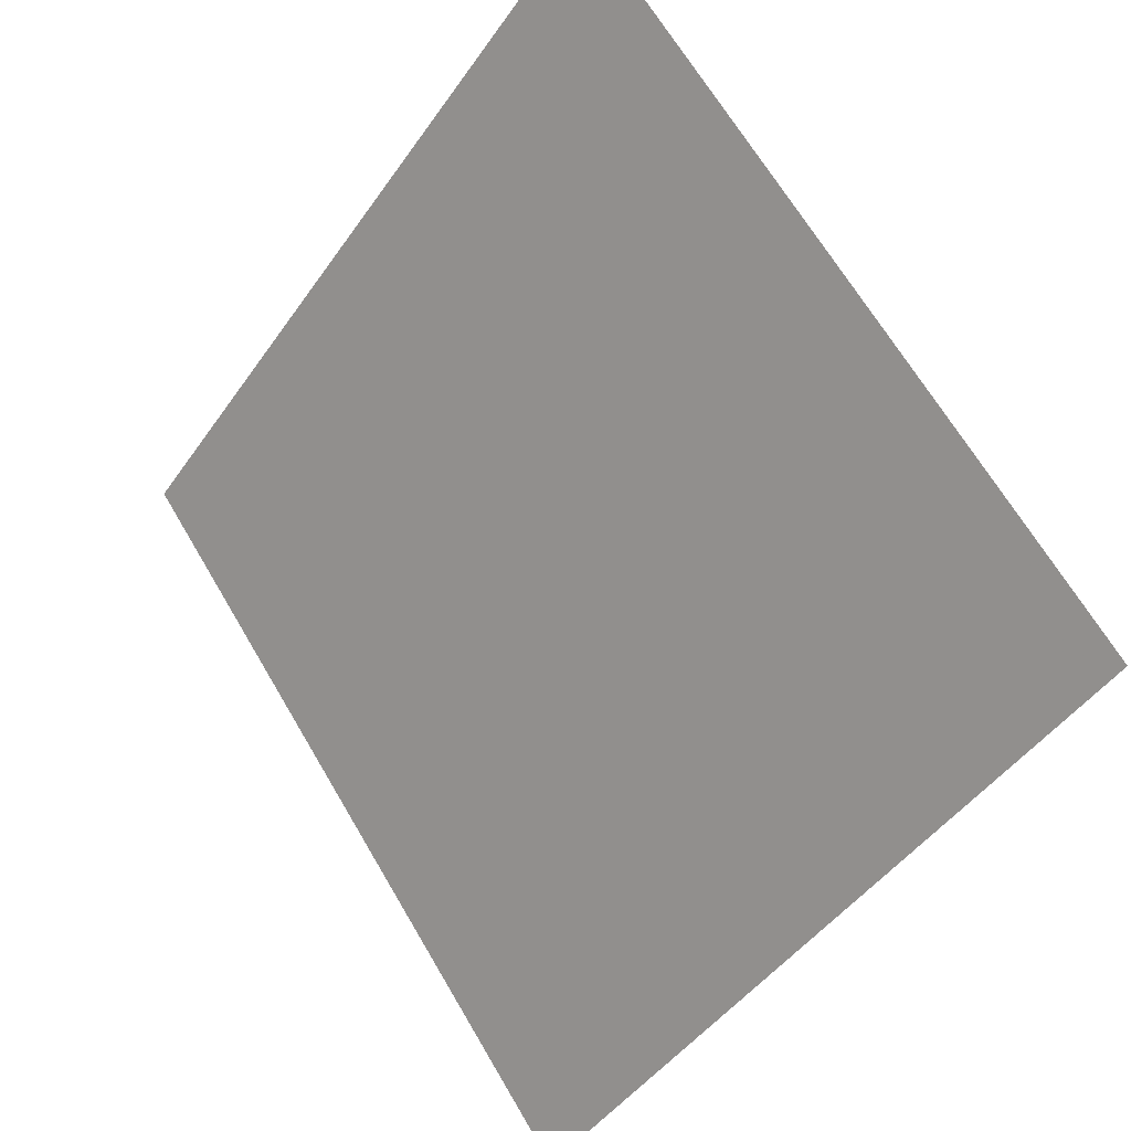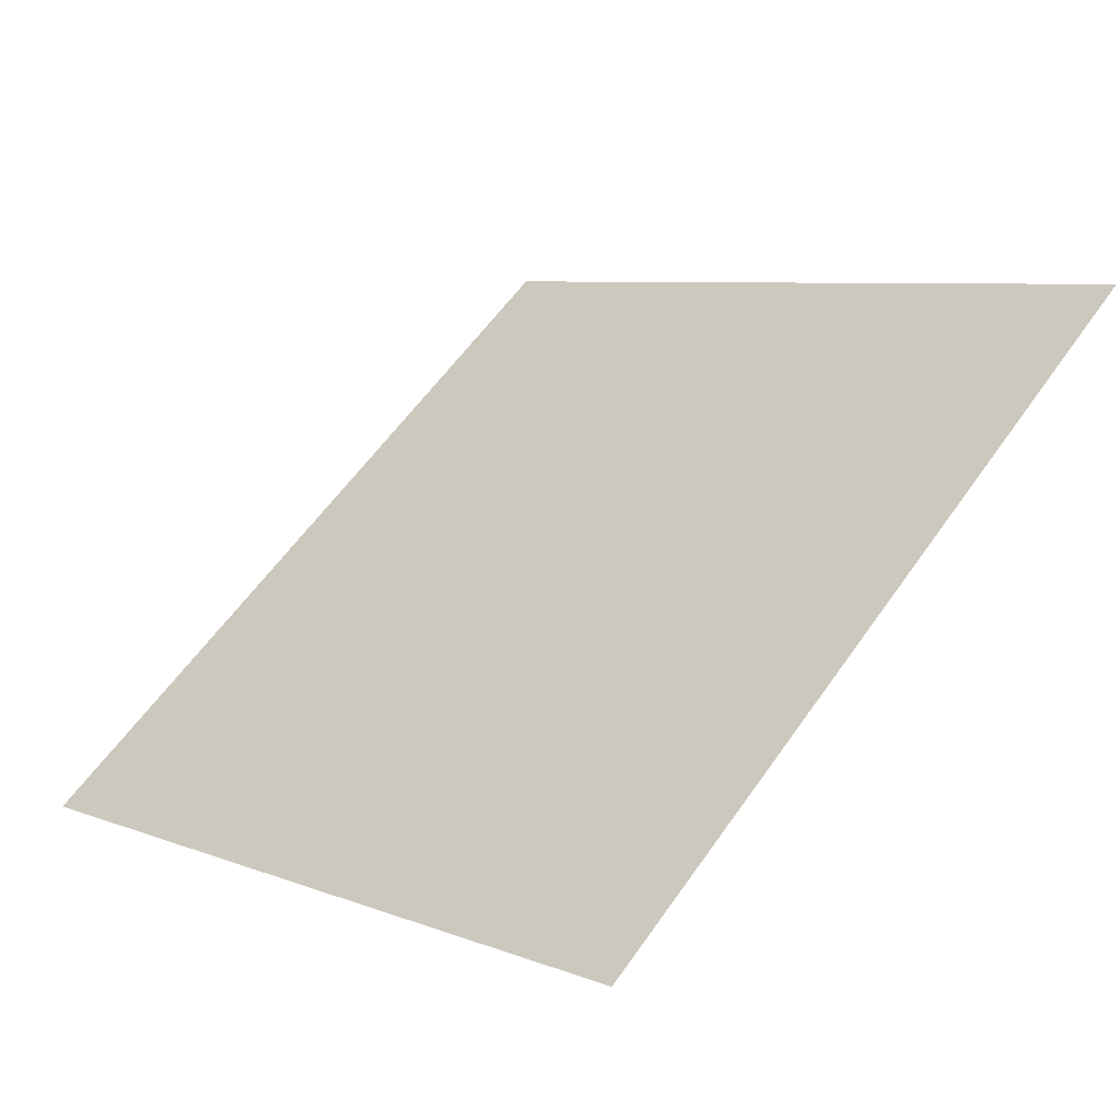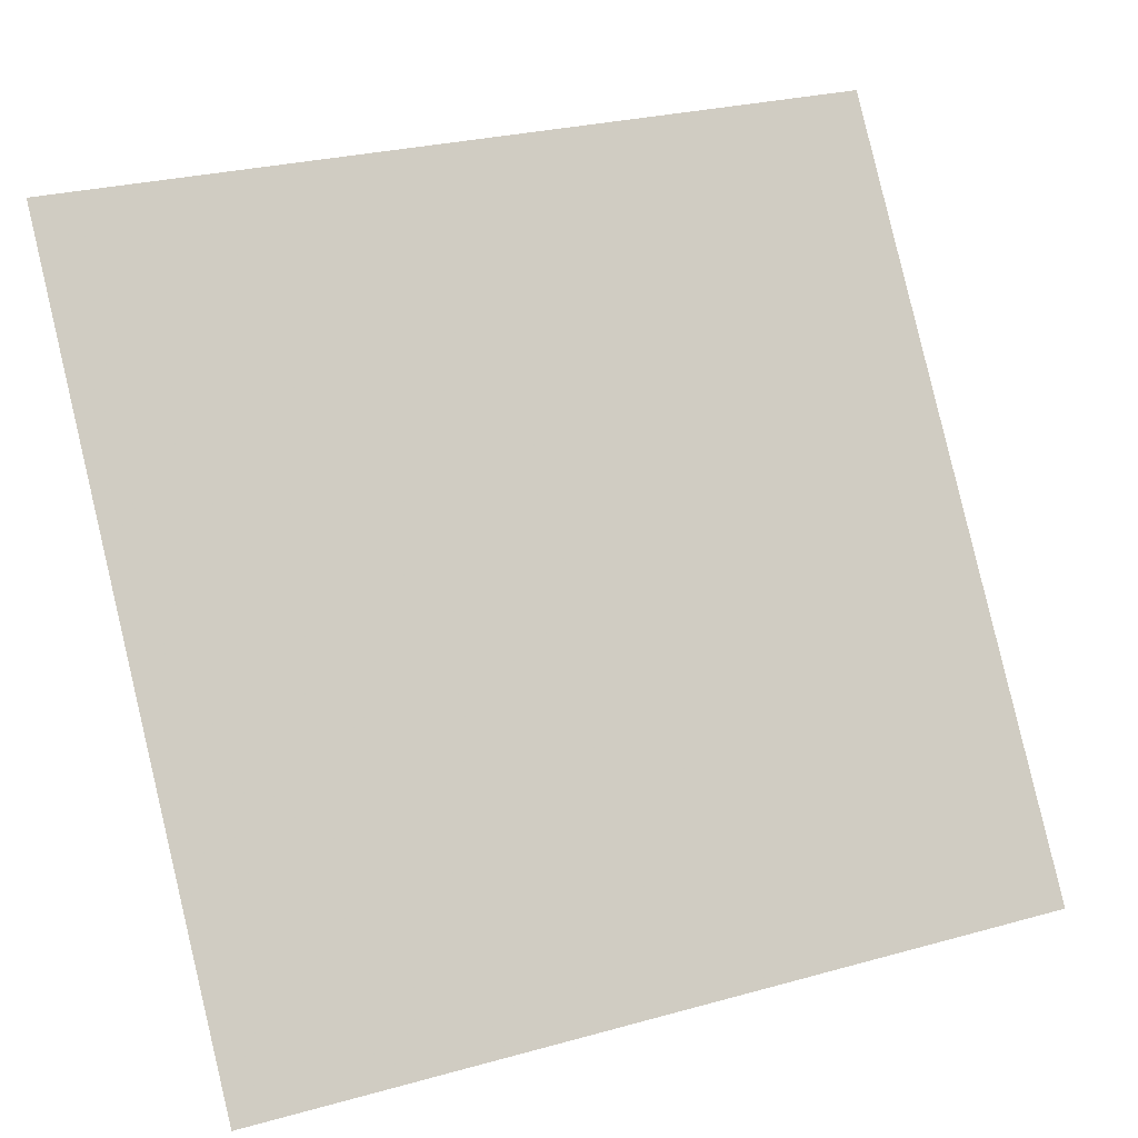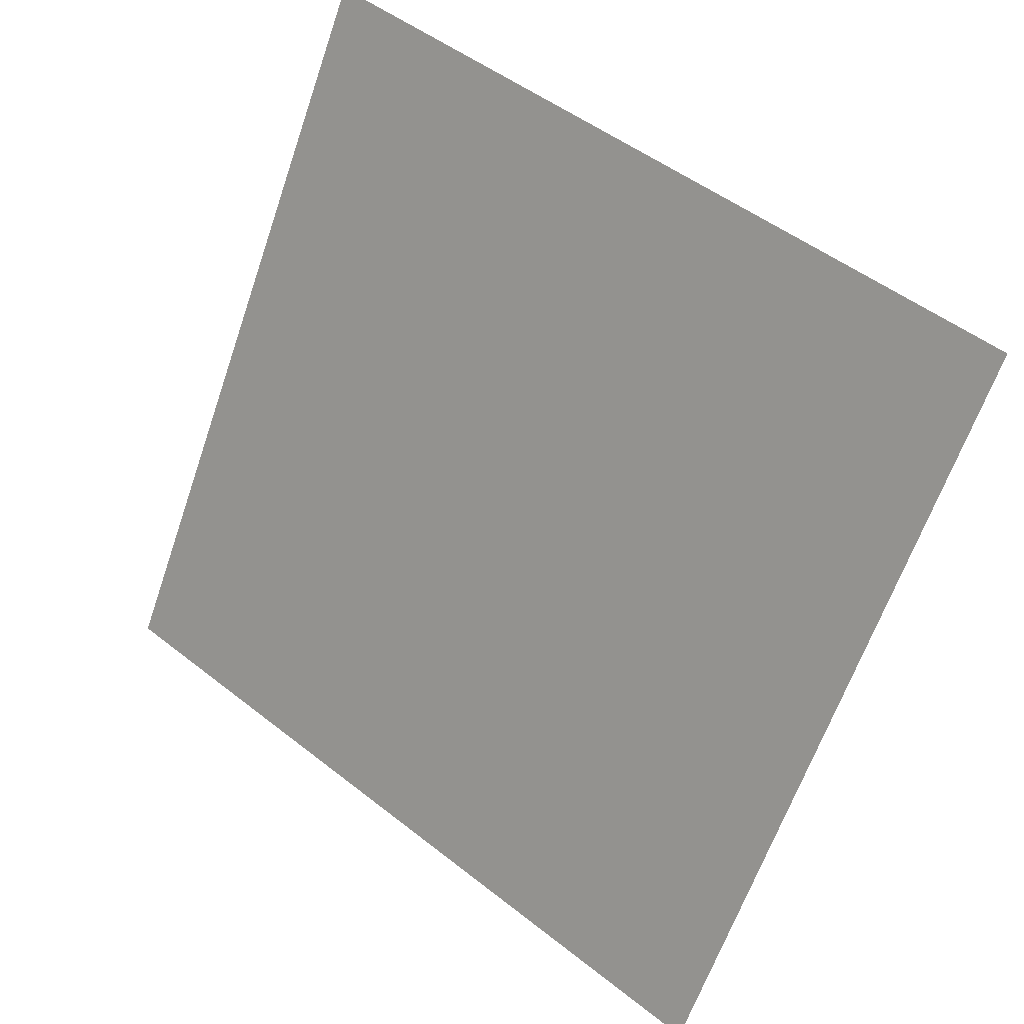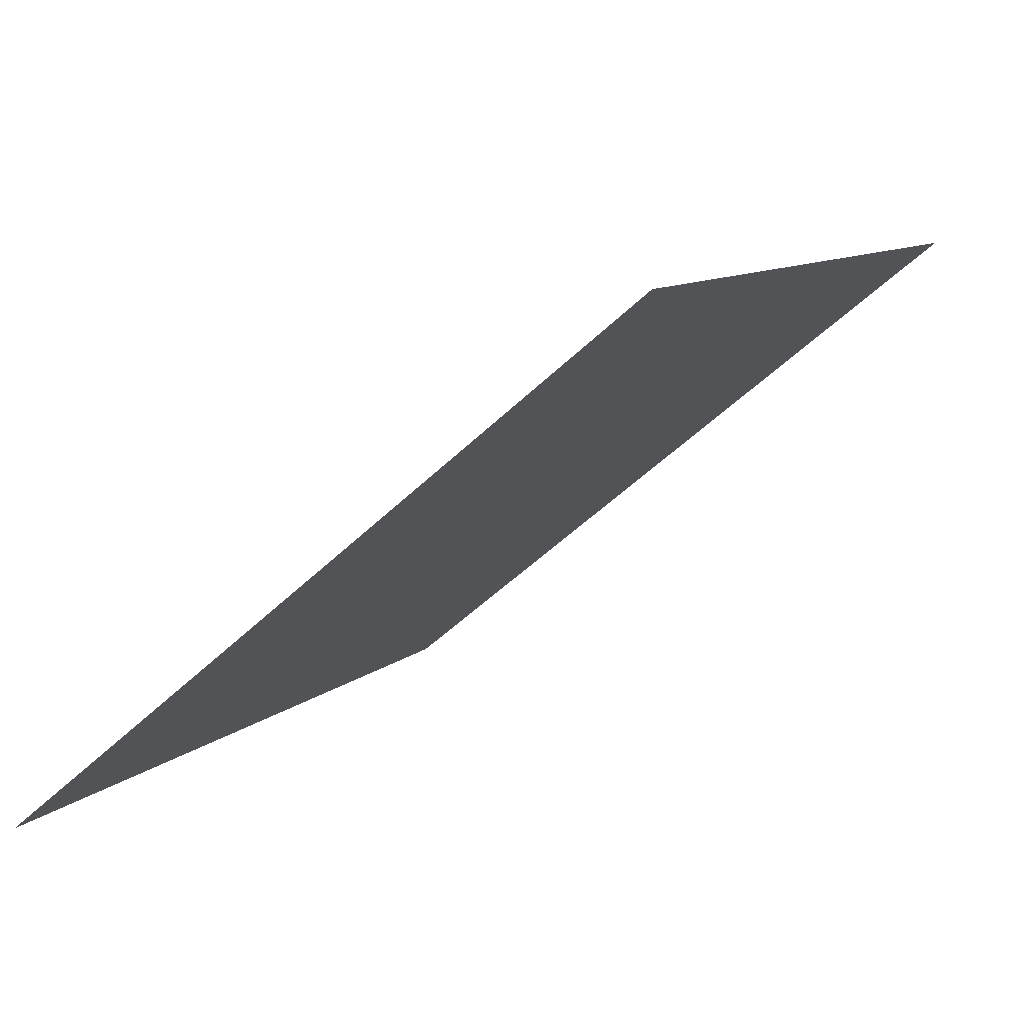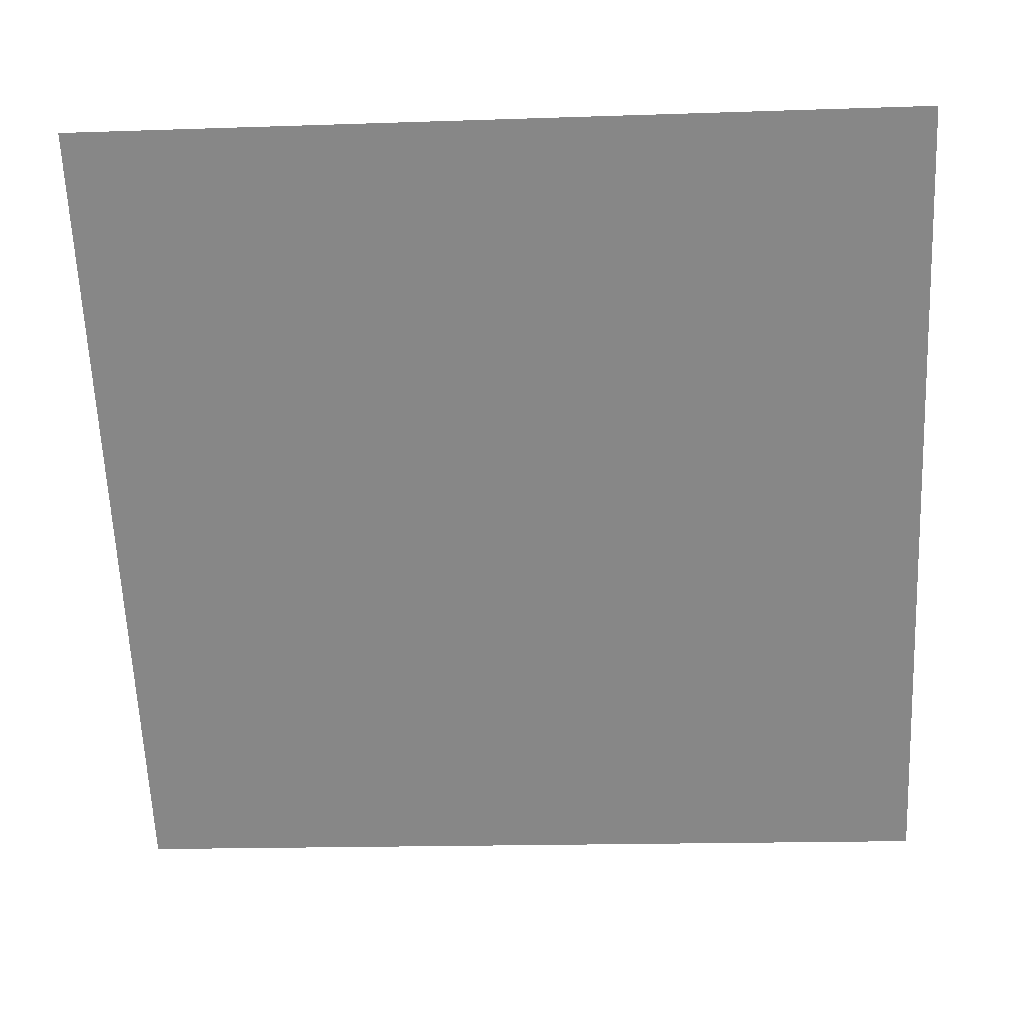
<metadata>
{"format":"obj","ext":"obj","renderer":"f3d","projection":"perspective","resolution":1024,"background":"white","views":[{"elev":-45.3,"azim":-124.1,"up":"+Z"},{"elev":60.2,"azim":-54.8,"up":"+Y"},{"elev":28.8,"azim":-24.4,"up":"+Z"},{"elev":-64.7,"azim":71.6,"up":"+Y"},{"elev":-53.1,"azim":44.5,"up":"+Z"},{"elev":-9.6,"azim":-177.6,"up":"+Z"}]}
</metadata>
<code>
v -0.1389 0.746 0.4506
v -0.1455 0.7462 0.4506
v -0.1454 0.7501 0.4559
v -0.1388 0.75 0.4558
f 4 3 2 1

</code>
